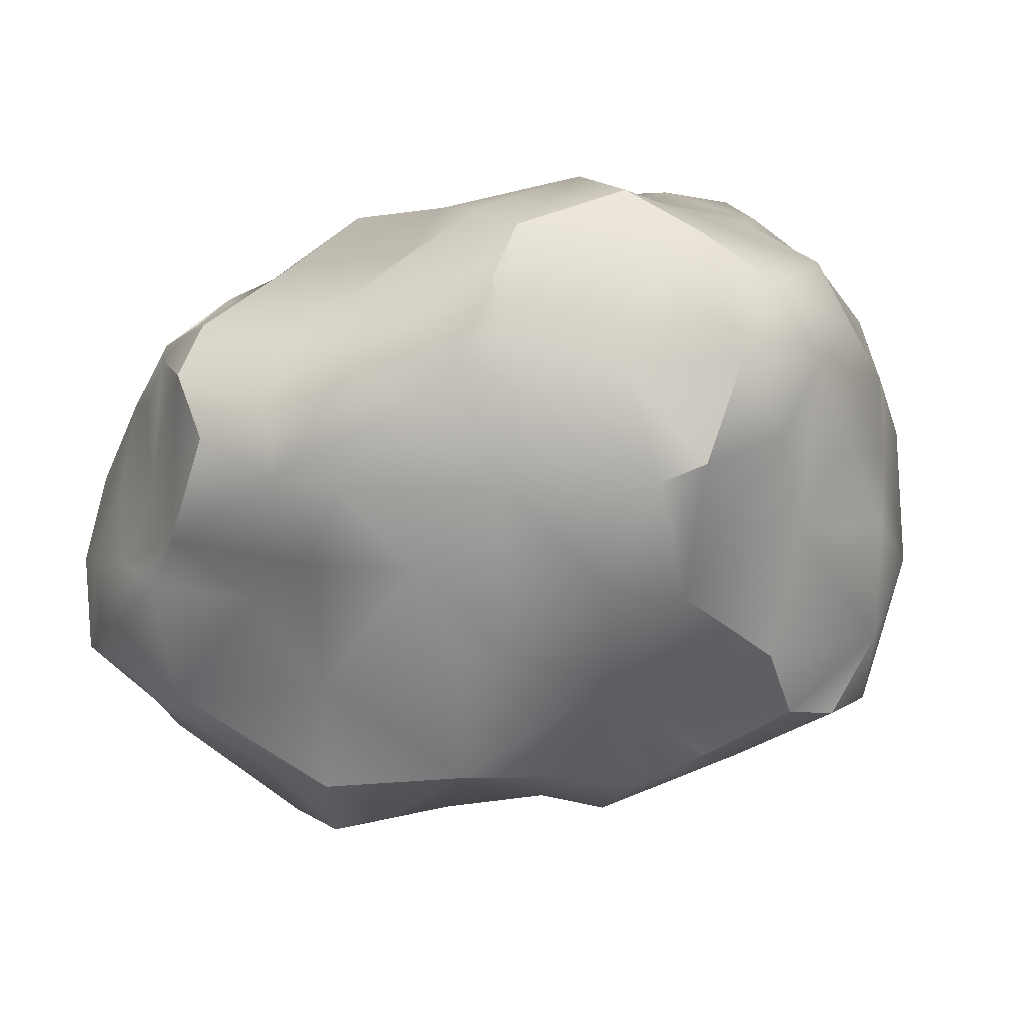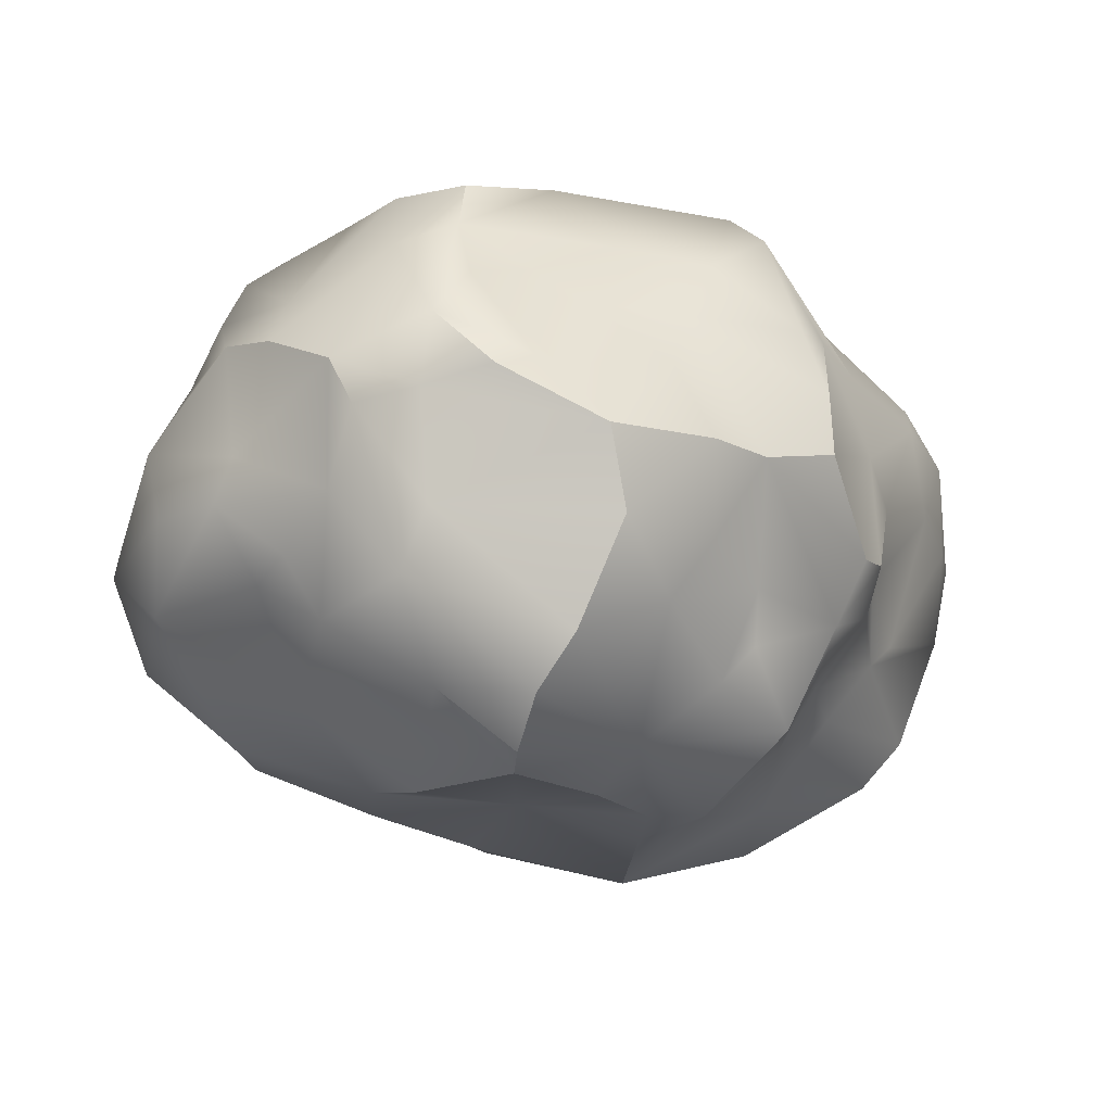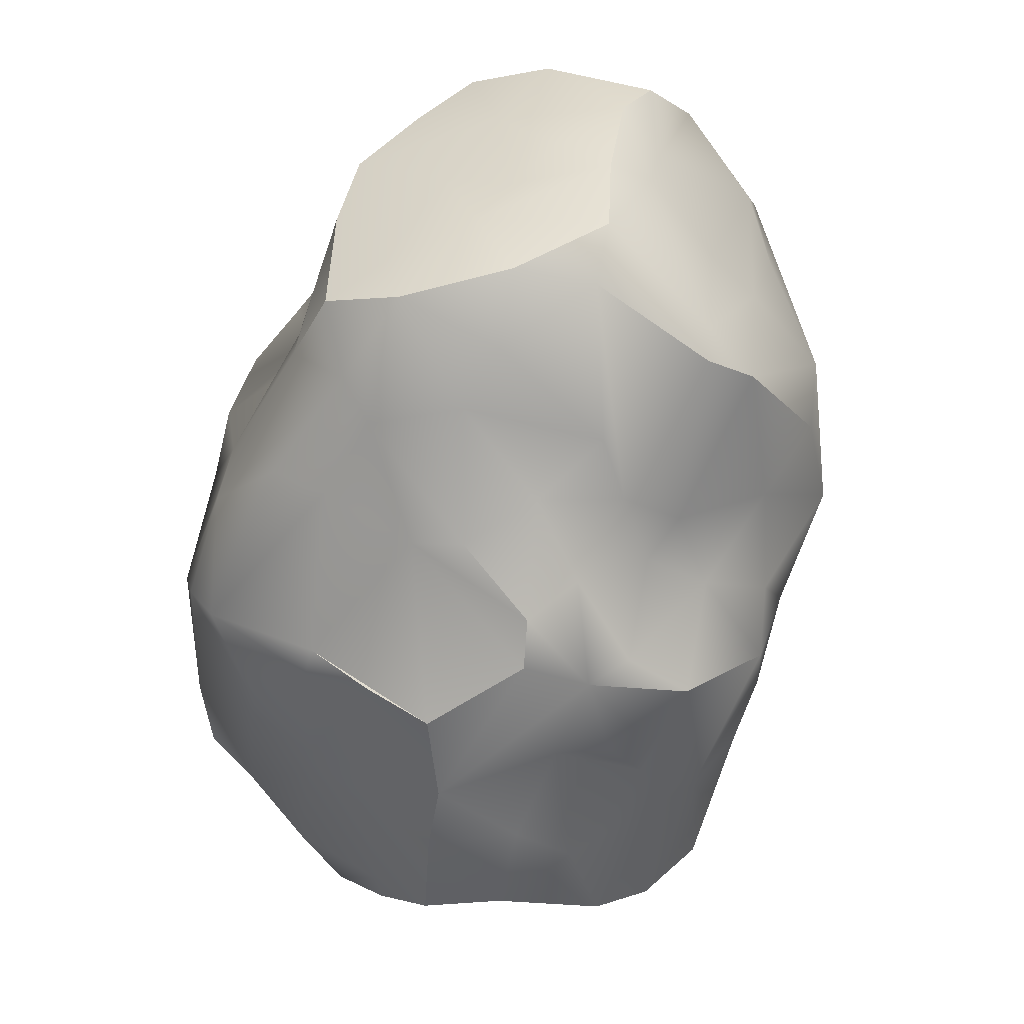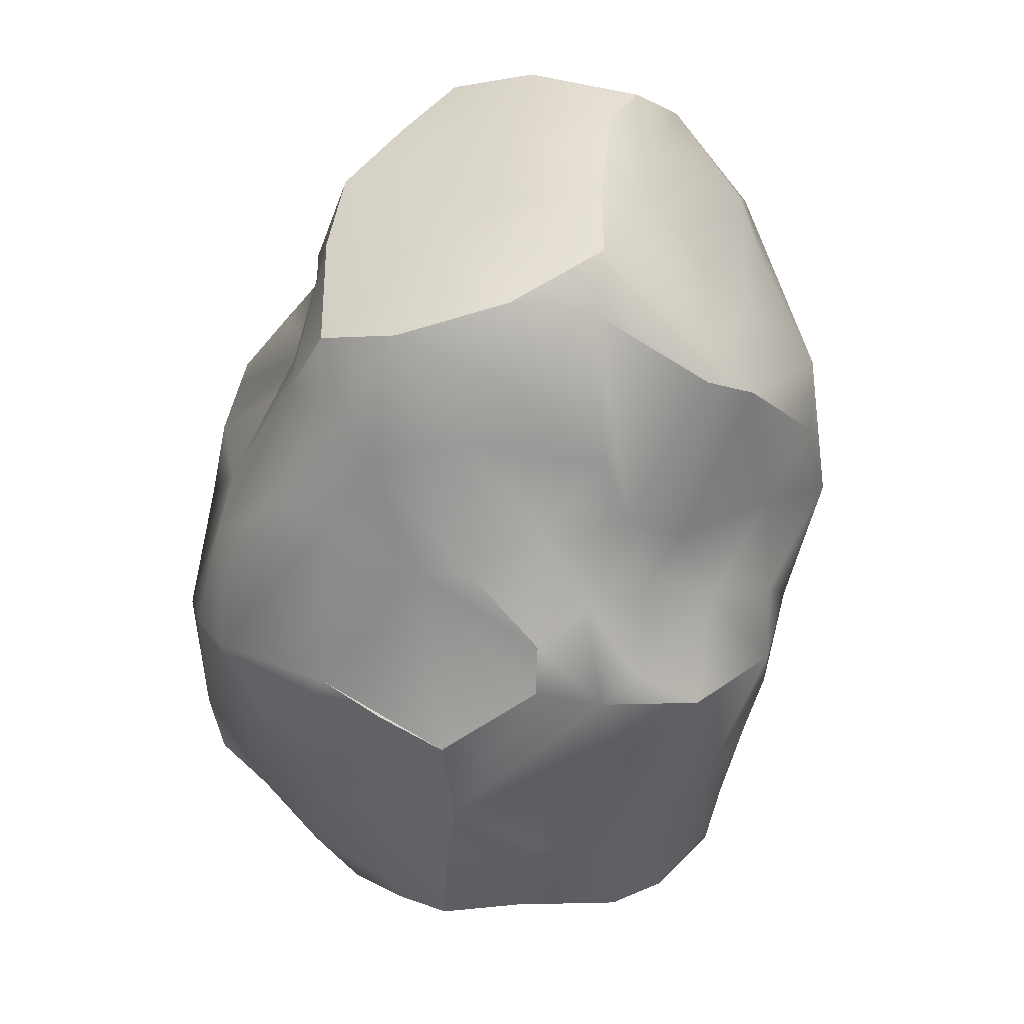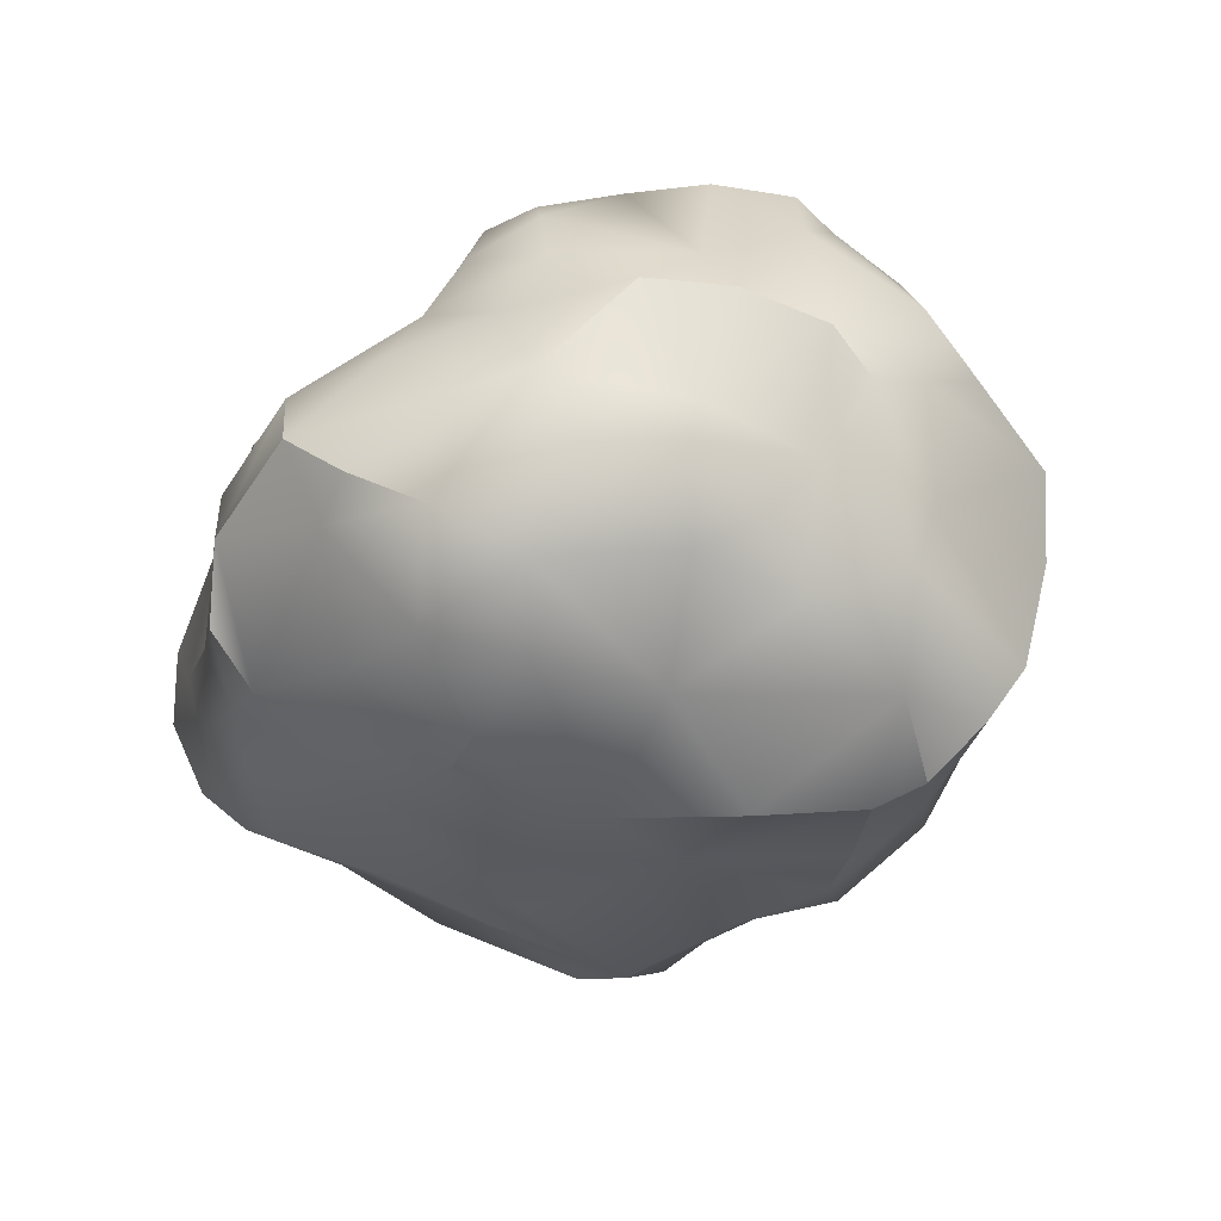
<metadata>
{"format":"obj","ext":"obj","renderer":"f3d","projection":"perspective","resolution":1024,"background":"white","views":[{"elev":-44.6,"azim":148.6,"up":"+Y"},{"elev":-7.6,"azim":-102.4,"up":"+Y"},{"elev":68.6,"azim":-85.8,"up":"+Z"},{"elev":73.4,"azim":-88.4,"up":"+Z"},{"elev":-16.9,"azim":-156.5,"up":"+Y"}]}
</metadata>
<code>
o rock.001
v 0.7597 0.6874 0.4416
v -0.03186 1.058 -0.4819
v 0.8793 0.6282 0.1809
v 0.9499 0.3625 -0.04569
v 0.1684 1.015 -0.2093
v -0.3104 0.194 -0.8408
v -0.7171 1.038 -0.2231
v -0.7782 0.2377 0.4381
v -0.6816 0.9811 0.3647
v 0.3469 -0.05316 0.894
v -0.634 -0.06368 0.5461
v 0.6805 0.7696 0.6127
v 0.8303 -0.02934 0.2923
v 0.6246 -0.1666 0.6518
v 0.2889 0.6444 -0.7298
v -0.9471 0.6262 -0.3437
v -0.6634 0.3247 0.7271
v 0.5155 0.3317 1.08
v 0.2634 1.123 0.1953
v 0.7971 0.2355 -0.2377
v 0.57 0.8965 0.1101
v -0.0555 0.9327 -0.6184
v -0.279 0.8783 -0.6996
v -0.1915 0.7401 -0.7619
v -0.5967 0.4136 -0.7391
v 0.4929 0.2008 -0.6544
v 0.4101 0.07023 -0.6147
v 0.1579 0.06764 -0.6851
v -0.07823 0.08383 -0.8414
v -0.5589 0.2408 -0.637
v -0.322 1.123 -0.4077
v -0.4825 1.151 -0.3243
v -0.6241 1.152 -0.1898
v -0.8769 0.714 0.2194
v -0.9816 0.5311 0.2868
v -0.8674 0.000813 -0.2964
v -0.1983 0.7127 1.01
v -0.301 0.817 0.8255
v -0.6645 1.007 0.2228
v 0.2987 -0.1645 0.793
v 0.03099 -0.3277 0.6382
v -0.7802 0.0301 0.3519
v 0.8089 0.662 0.6328
v 0.5703 0.8179 0.8266
v 0.1681 0.7089 1.098
v 0.04638 0.6601 1.174
v 0.697 0.1022 -0.3186
v 0.7331 -0.07672 -0.07587
v 0.5998 -0.1175 0.2878
v 0.4409 -0.2119 0.6811
v 0.7751 0.5802 -0.1649
v 0.6487 0.7618 -0.248
v 0.5979 0.4609 -0.4248
v 0.5188 0.6595 -0.4616
v 0.4562 0.3733 -0.708
v 0.05831 0.4001 -0.8988
v 0.828 0.6963 0.1159
v 0.6941 0.3736 -0.275
v 0.1277 0.3096 -0.8542
v -0.1356 0.3007 -0.9264
v -0.4212 0.3992 -0.8467
v 0.06453 0.706 -0.7211
v 0.1073 0.8573 -0.5045
v 0.2199 0.846 -0.2944
v 0.5633 0.8564 -0.1593
v 0.7342 0.778 0.05869
v -0.7851 0.4247 -0.5156
v -0.9245 0.2306 -0.3816
v -0.8129 0.7043 -0.5197
v -0.9525 0.3771 -0.3264
v -0.942 0.7897 -0.3196
v -0.8622 0.895 -0.2228
v -1.013 0.6681 -0.1981
v -1.038 0.1087 -0.02966
v -0.9981 0.6741 -0.06279
v -0.5976 0.519 -0.6994
v -0.6837 0.2978 -0.5973
v -0.7358 0.1498 -0.5201
v -0.9738 -0.01473 -0.101
v -0.9611 0.1864 0.19
v -1.081 0.5395 0.0323
v -0.7694 0.8605 0.05706
v -0.7053 0.9881 -0.3618
v -0.5596 0.8776 -0.579
v -0.6686 0.1719 0.653
v -0.5696 0.3232 0.7949
v -0.3629 0.05252 0.6984
v -0.282 0.1205 0.866
v -0.412 0.6033 0.8282
v -0.4202 0.4811 0.8643
v -0.1759 0.1767 0.9527
v -0.2765 -0.01428 0.7549
v 0.003155 -0.04959 1.038
v -0.8941 0.5106 0.4254
v -0.5959 0.08115 0.6386
v 0.1101 0.2171 1.176
v -0.04801 0.4257 1.141
v -0.6679 0.8418 0.5822
v -0.7067 0.6927 0.6308
v 0.7813 0.1171 0.9099
v 0.8085 -0.03266 0.4507
v 0.8746 0.2171 0.7009
v 0.8495 0.0968 0.5541
v 0.8463 0.3733 0.8738
v 0.8675 0.5639 0.7517
v 0.8902 0.3304 0.5469
v 0.9804 0.2075 -0.002104
v 0.2589 0.1986 1.187
v 0.4441 0.106 1.068
v 0.5883 -0.1449 0.7544
v 0.8002 0.04075 -0.1311
v 0.9738 0.4064 0.1429
v 0.9337 0.5737 0.2396
v 0.9124 0.5641 0.4693
v 0.4545 0.907 0.4538
v 0.1639 1.163 0.1285
v 0.48 0.8995 0.5694
v 0.1096 1.143 0.3029
v 0.05334 1.121 0.02922
v -0.1176 1.09 0.002902
v 0.1185 0.9624 0.5764
v -0.04371 1.166 0.2486
v 0.1253 0.9241 0.7732
v -0.3457 1.145 0.0968
v -0.2413 1.101 0.5855
v -0.3656 1.19 0.3421
v 0.5851 0.7662 0.3318
v 0.5132 0.9794 0.02271
v 0.3484 1.116 0.1205
v 0.1154 1.101 -0.1342
v -0.5505 1.172 0.02853
v -0.2306 0.9495 0.7609
v -0.09951 0.7791 1.033
v 0.07433 0.8352 1.069
v 0.01182 0.9153 0.9064
v 0.37 0.8487 0.9102
v -0.01354 -0.396 0.3164
v -0.2886 -0.2986 0.2888
v 0.3604 -0.238 0.3597
v -0.6106 -0.2094 0.1142
v -0.2601 -0.2173 0.003565
v -0.5355 -0.2033 -0.2773
v 0.2765 -0.1046 -0.3436
v -0.1029 -0.08191 -0.6434
v -0.2426 -0.1929 -0.3312
v -0.4801 -0.2461 0.3968
v -0.8507 -0.1316 -0.1159
v -0.727 -0.1698 -0.09791
v -0.4644 -0.01073 -0.5286
v 0.5663 -0.01632 -0.3701
v 0.5627 -0.1444 0.08645
v 0.3713 -0.2163 -0.09936
v 0.5121 0.5082 -0.5976
v 0.3547 0.7248 -0.495
v 0.2298 0.5121 -0.8381
v 0.8404 0.5647 0.02468
v 0.6481 0.2334 -0.4179
v -0.3282 0.5641 -0.8642
v 0.01806 0.8066 -0.658
v 0.6416 0.8584 -0.08965
v -0.6594 0.7674 -0.6308
v -0.878 0.5961 -0.4775
v -0.2387 0.9894 -0.6389
v -0.1842 1.057 -0.5511
v -0.481 0.7876 -0.7071
v -1.063 0.3543 0.07079
v -0.9466 0.3199 0.2916
v -0.7797 0.5419 0.6168
v -0.4656 0.2135 0.7928
v -0.3013 0.3211 0.8676
v -0.7733 0.8432 0.2827
v -0.7562 0.1123 0.4363
v -0.3776 -0.09109 0.6039
v 0.01551 -0.1599 0.9412
v 0.08107 -0.04914 1.047
v -0.165 0.4999 1.055
v -0.6274 0.8284 0.6435
v 0.6766 0.1815 0.9955
v 0.7907 0.01557 0.7937
v 0.8672 0.2261 0.3862
v 0.117 0.4058 1.213
v 0.2771 0.5027 1.132
v 0.4401 0.2035 1.133
v 0.5445 0.0925 0.9947
v 0.8998 0.03861 0.006252
v 0.9374 0.4136 0.3144
v 0.6404 0.4771 0.965
v 0.7188 0.6875 0.8087
v 0.4447 0.5913 1.011
v 0.4022 0.4411 1.076
v 0.2442 0.9007 0.5314
v -0.1141 1.074 0.6038
v 0.641 0.7515 0.4494
v 0.4201 1 0.2819
v 0.3846 0.9771 -0.092
v 0.2592 1.12 0.0204
v -0.02271 1.084 -0.3999
v -0.1284 1.114 -0.204
v -0.4471 1.154 0.4749
v -0.522 1.088 0.5382
v 0.1708 -0.3196 0.01427
v 0.06608 -0.3061 -0.04648
v -0.5049 -0.2514 0.2562
v -0.0468 -0.2388 -0.298
v 0.225 -0.3399 0.5861
v -0.1488 -0.2231 0.6288
v -0.3167 -0.2477 0.4334
v -0.7567 -0.1083 0.1713
v -0.2666 0.02929 -0.7247
v -0.01513 -0.1314 -0.5764
v 0.5045 0.05445 -0.5294
v 0.6067 -0.1265 -0.1591
f 51 52 66
f 53 54 51
f 54 154 52
f 153 15 54
f 62 159 15
f 155 62 15
f 4 51 156
f 20 58 51
f 58 153 53
f 27 59 55
f 28 29 59
f 29 60 59
f 6 61 60
f 56 158 155
f 61 25 158
f 158 165 24
f 62 24 159
f 24 23 159
f 23 163 22
f 159 22 63
f 63 2 5
f 22 2 63
f 65 64 195
f 65 195 128
f 64 5 195
f 66 160 21
f 160 128 21
f 66 21 127
f 52 65 160
f 160 65 128
f 68 70 162
f 67 162 69
f 67 68 162
f 70 16 162
f 73 75 71
f 70 81 16
f 74 166 70
f 81 75 73
f 163 31 164
f 165 84 23
f 76 161 165
f 161 84 165
f 23 84 163
f 25 67 76
f 77 67 25
f 67 69 76
f 74 80 166
f 80 8 167
f 166 35 81
f 80 167 166
f 167 94 35
f 75 34 82
f 81 34 75
f 34 171 82
f 82 39 7
f 83 7 33
f 71 7 83
f 72 82 7
f 84 32 31
f 17 86 89
f 168 177 99
f 95 169 85
f 87 88 169
f 88 170 169
f 169 170 86
f 170 176 90
f 91 97 176
f 88 91 170
f 171 9 39
f 35 94 34
f 8 85 94
f 85 17 94
f 172 85 8
f 173 87 95
f 173 92 87
f 173 206 92
f 95 87 169
f 174 175 93
f 40 10 175
f 10 109 175
f 96 181 97
f 176 46 37
f 90 37 89
f 89 38 177
f 99 177 98
f 177 38 200
f 100 104 178
f 101 103 179
f 103 106 102
f 179 102 100
f 180 186 106
f 108 182 181
f 109 183 108
f 183 18 190
f 183 190 182
f 10 184 109
f 184 178 109
f 50 110 40
f 14 101 179
f 48 185 13
f 13 180 103
f 111 20 107
f 47 157 20
f 107 4 112
f 112 186 180
f 20 51 4
f 186 113 114
f 4 156 113
f 114 1 43
f 105 114 43
f 43 1 193
f 104 105 187
f 105 43 188
f 188 12 44
f 189 136 45
f 194 19 191
f 118 121 191
f 116 118 19
f 119 122 116
f 120 122 119
f 192 135 123
f 118 192 121
f 192 125 135
f 192 126 125
f 122 124 126
f 193 12 43
f 127 194 115
f 2 197 5
f 198 120 119
f 198 124 120
f 32 131 198
f 132 200 38
f 133 132 38
f 125 133 135
f 134 46 45
f 133 37 46
f 135 134 136
f 136 189 44
f 117 136 44
f 201 152 139
f 203 141 138
f 140 141 203
f 141 204 202
f 138 141 137
f 202 143 152
f 142 145 141
f 40 205 50
f 174 41 205
f 205 137 139
f 173 207 206
f 11 146 173
f 206 207 137
f 42 208 11
f 79 147 208
f 148 142 141
f 149 30 6
f 145 149 209
f 210 144 28
f 210 27 211
f 211 26 157
f 211 157 47
f 151 48 13
f 152 212 151
f 51 54 52
f 54 15 154
f 52 154 65
f 63 15 159
f 53 153 54
f 55 157 26
f 65 154 64
f 154 63 64
f 60 158 56
f 57 66 127
f 1 57 127
f 156 51 66
f 156 66 57
f 3 156 57
f 58 53 51
f 20 157 58
f 71 16 73
f 58 55 153
f 26 27 55
f 27 28 59
f 59 56 155
f 55 59 155
f 59 60 56
f 29 6 60
f 29 209 6
f 6 25 61
f 6 30 25
f 60 61 158
f 155 158 62
f 158 25 76
f 158 76 165
f 62 158 24
f 159 23 22
f 64 63 5
f 66 52 160
f 84 161 83
f 161 69 83
f 162 16 69
f 69 71 83
f 71 75 72
f 68 79 74
f 72 75 82
f 71 72 7
f 70 166 81
f 16 81 73
f 22 164 2
f 22 163 164
f 163 84 31
f 164 31 197
f 2 164 197
f 24 165 23
f 76 69 161
f 30 78 77
f 30 77 25
f 77 78 67
f 78 36 68
f 78 68 67
f 86 85 169
f 68 74 70
f 36 147 79
f 79 208 74
f 208 42 80
f 80 42 8
f 74 208 80
f 42 172 8
f 166 167 35
f 167 8 94
f 81 35 34
f 83 33 32
f 32 33 131
f 84 83 32
f 168 17 89
f 86 170 90
f 86 90 89
f 168 89 177
f 99 94 168
f 87 92 88
f 170 91 176
f 92 93 88
f 88 93 96
f 88 96 91
f 171 98 9
f 171 99 98
f 82 171 39
f 34 94 171
f 172 11 85
f 94 17 168
f 174 206 41
f 85 11 95
f 11 173 95
f 108 175 109
f 174 40 175
f 92 174 93
f 93 175 96
f 200 98 177
f 91 96 97
f 96 108 181
f 176 97 46
f 97 181 46
f 90 176 37
f 89 37 38
f 187 178 104
f 104 106 114
f 100 102 104
f 179 103 102
f 104 114 105
f 46 182 45
f 103 180 106
f 13 107 180
f 180 107 112
f 184 179 100
f 109 178 183
f 183 178 18
f 108 183 182
f 10 110 184
f 190 187 189
f 184 100 178
f 50 14 110
f 110 14 179
f 40 110 10
f 49 13 101
f 14 49 101
f 101 13 103
f 13 185 107
f 48 111 185
f 185 111 107
f 111 47 20
f 107 20 4
f 106 186 114
f 186 112 113
f 112 4 113
f 113 156 3
f 114 113 1
f 113 3 57
f 113 57 1
f 187 105 188
f 189 187 44
f 188 43 12
f 187 188 44
f 182 189 45
f 182 190 189
f 192 122 126
f 115 191 117
f 115 194 191
f 191 19 118
f 191 121 123
f 116 122 118
f 121 192 123
f 115 193 127
f 122 120 124
f 126 124 131
f 1 127 193
f 196 5 130
f 12 115 117
f 127 21 194
f 21 128 194
f 194 128 129
f 194 129 19
f 129 195 196
f 128 195 129
f 196 119 116
f 19 196 116
f 130 198 119
f 5 197 130
f 200 125 199
f 197 31 198
f 31 32 198
f 198 131 124
f 33 7 131
f 131 7 39
f 199 131 39
f 200 199 9
f 125 126 199
f 126 131 199
f 199 39 9
f 210 145 144
f 125 132 133
f 134 133 46
f 135 133 134
f 133 38 37
f 123 135 136
f 136 134 45
f 12 117 44
f 117 191 136
f 191 123 136
f 137 201 139
f 137 202 201
f 137 141 202
f 201 202 152
f 202 204 143
f 204 210 143
f 145 142 149
f 141 145 204
f 138 146 203
f 50 205 14
f 14 205 139
f 205 41 137
f 40 174 205
f 41 206 137
f 173 146 207
f 203 208 140
f 137 207 138
f 149 36 78
f 11 208 146
f 208 148 140
f 208 147 148
f 140 148 141
f 148 36 142
f 212 143 150
f 149 78 30
f 144 145 209
f 209 149 6
f 144 209 29
f 28 144 29
f 15 55 155
f 27 210 28
f 143 210 211
f 150 211 47
f 143 211 150
f 211 27 26
f 212 150 48
f 151 212 48
f 47 48 150
f 139 151 49
f 14 139 49
f 139 152 151
f 49 151 13
f 63 154 15
f 55 58 157
f 71 69 16
f 68 36 79
f 86 17 85
f 99 171 94
f 172 42 11
f 174 92 206
f 108 96 175
f 200 9 98
f 187 18 178
f 104 102 106
f 46 181 182
f 184 110 179
f 190 18 187
f 192 118 122
f 115 12 193
f 196 195 5
f 196 130 119
f 19 129 196
f 130 197 198
f 200 132 125
f 210 204 145
f 138 207 146
f 203 146 208
f 149 142 36
f 148 147 36
f 212 152 143
f 15 153 55
f 47 111 48

</code>
